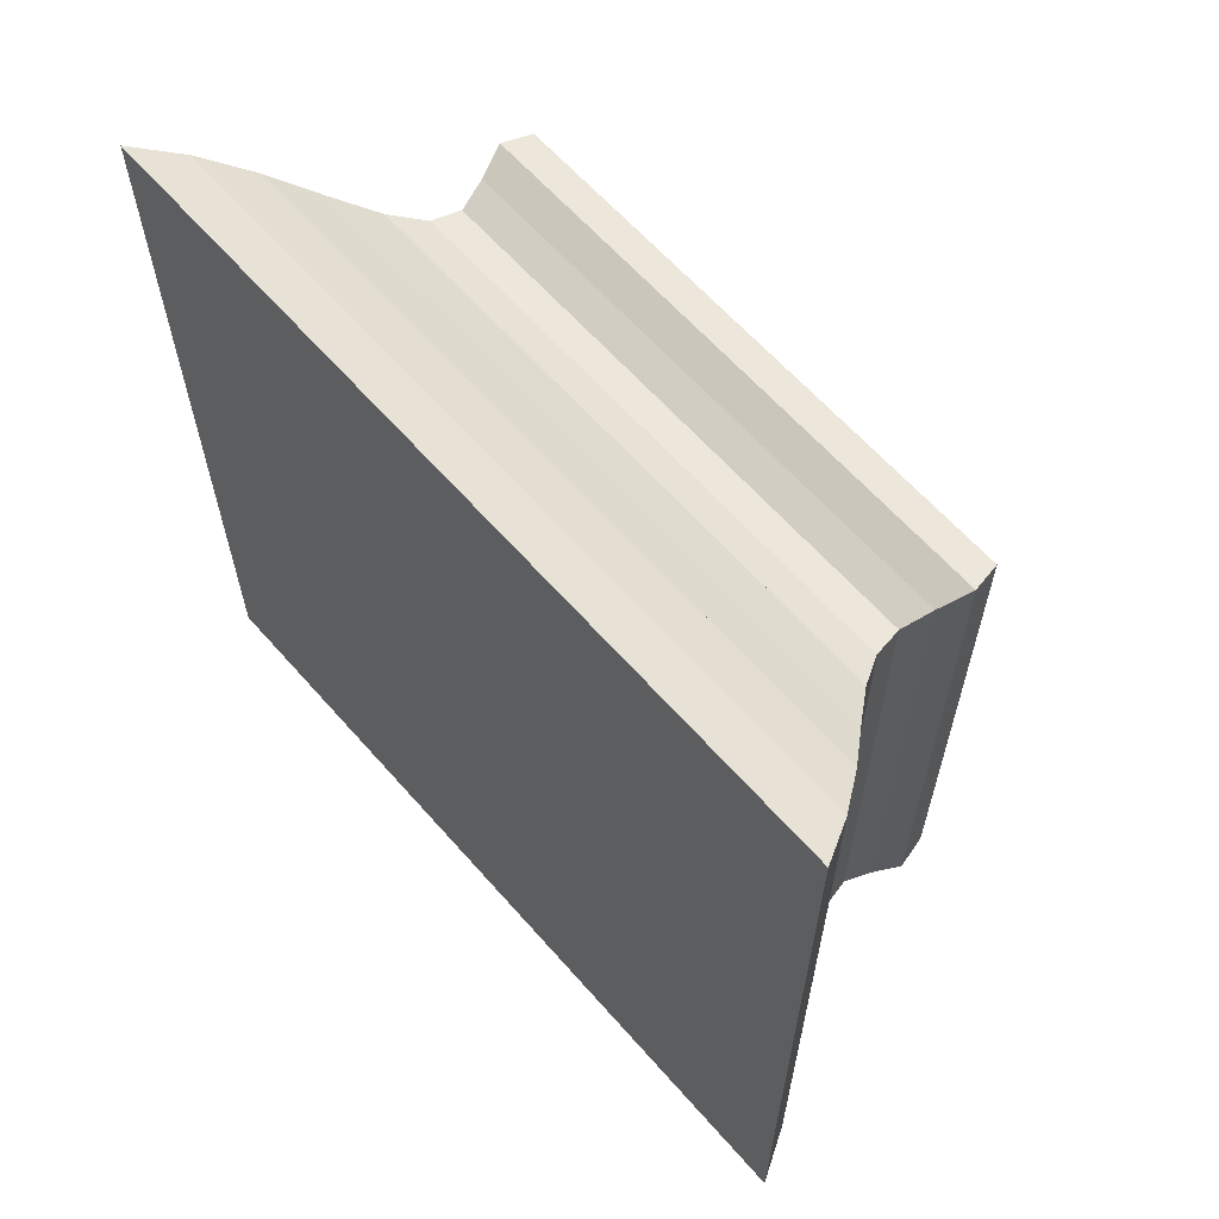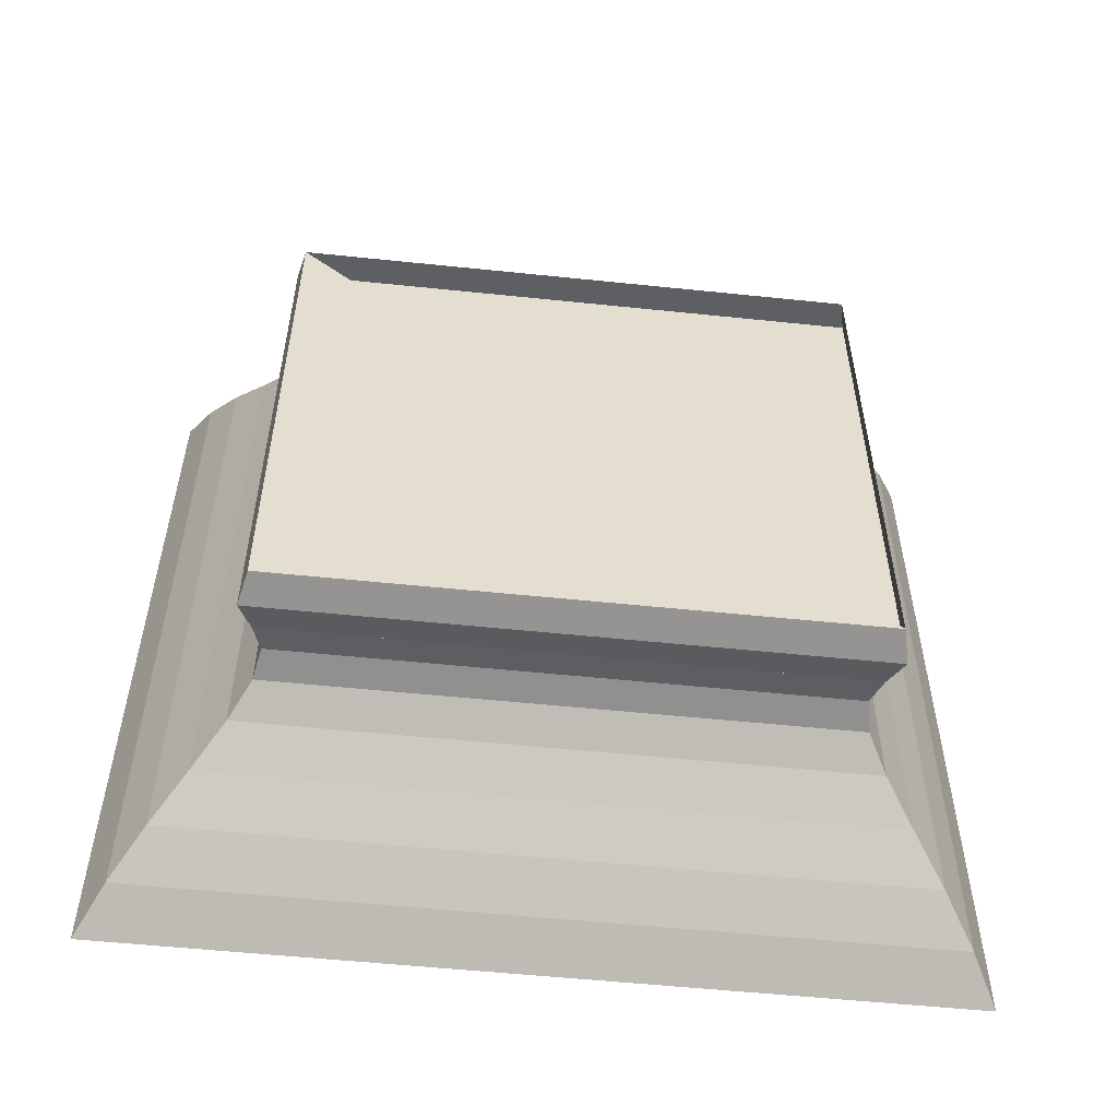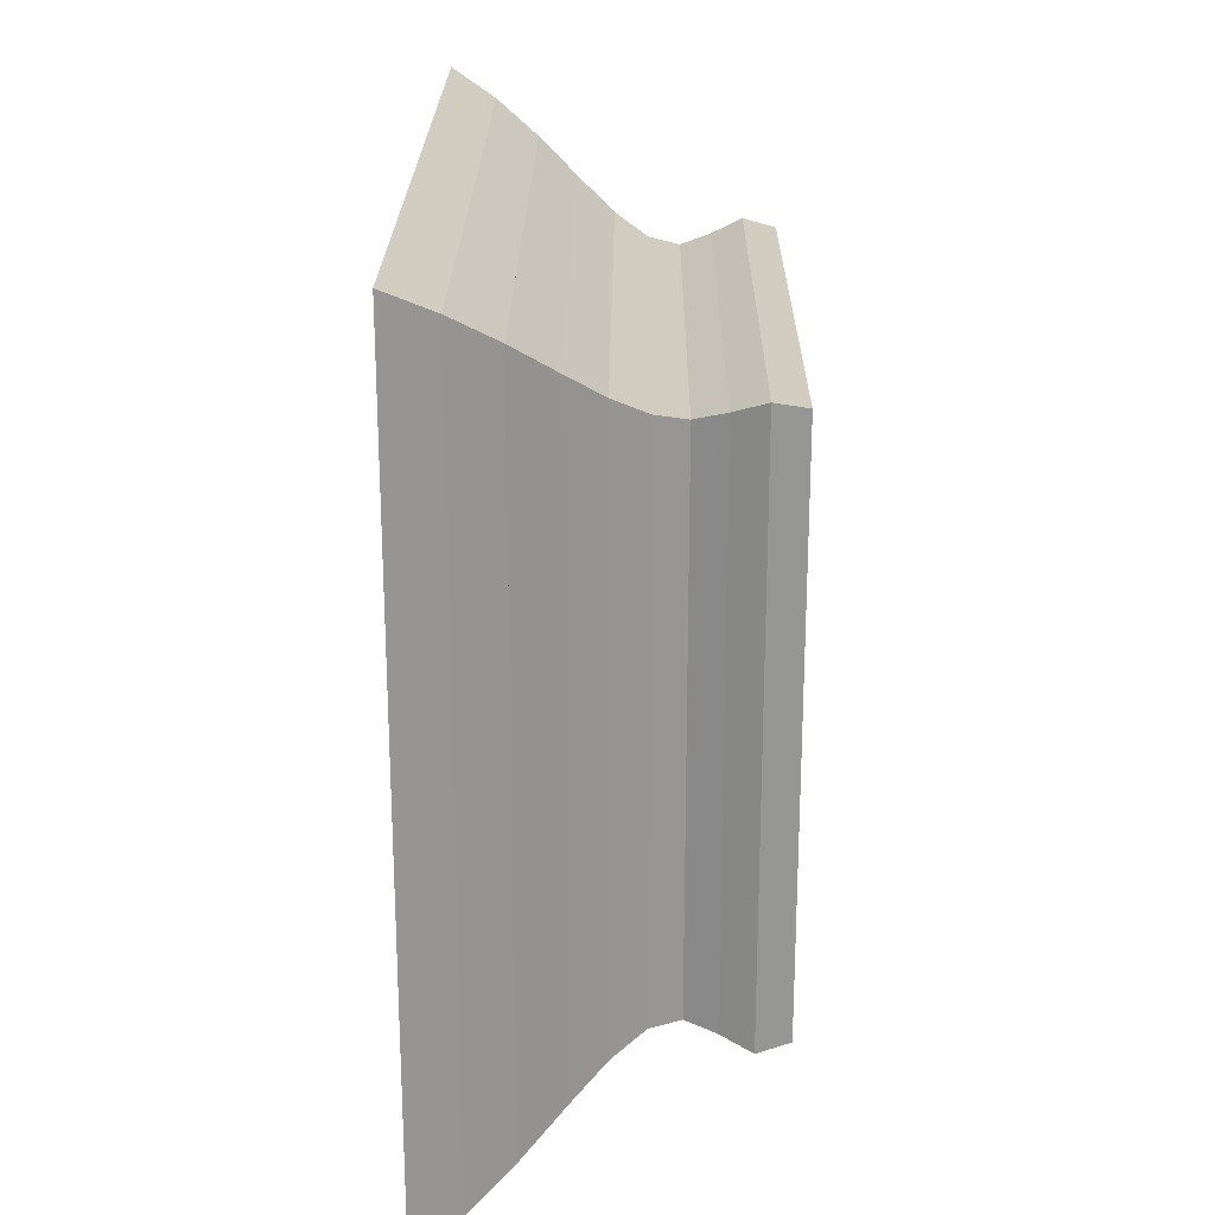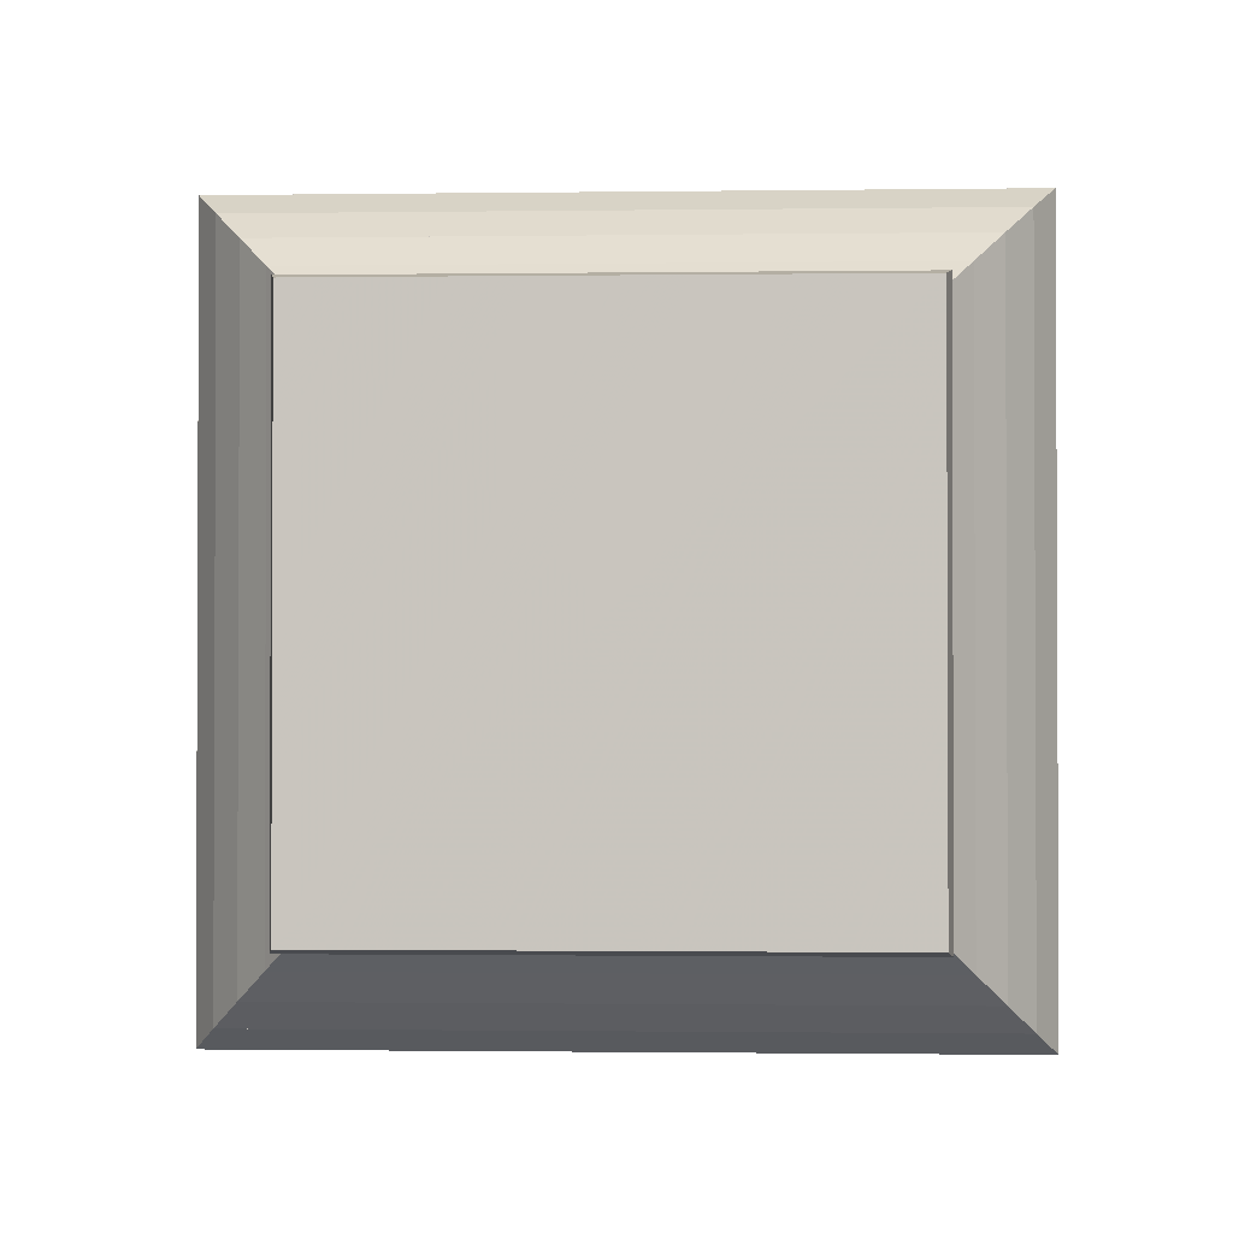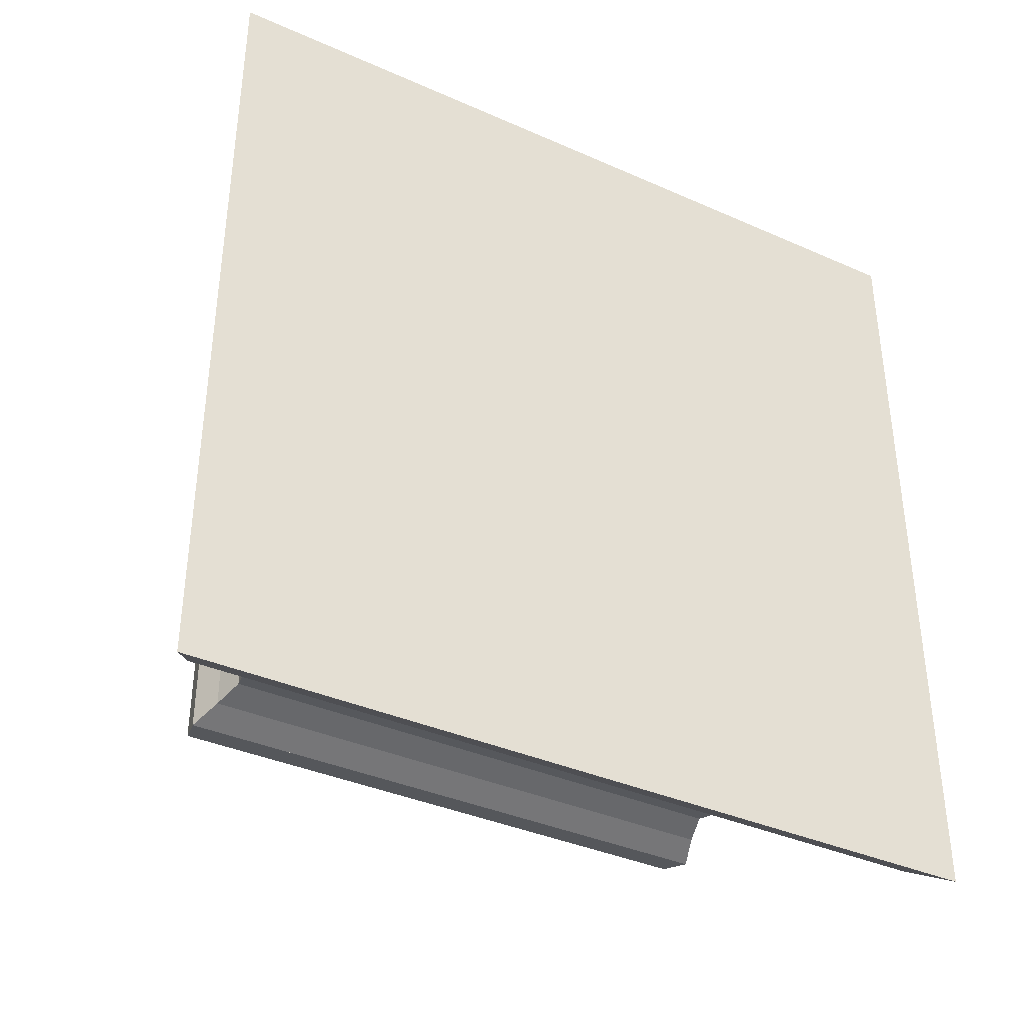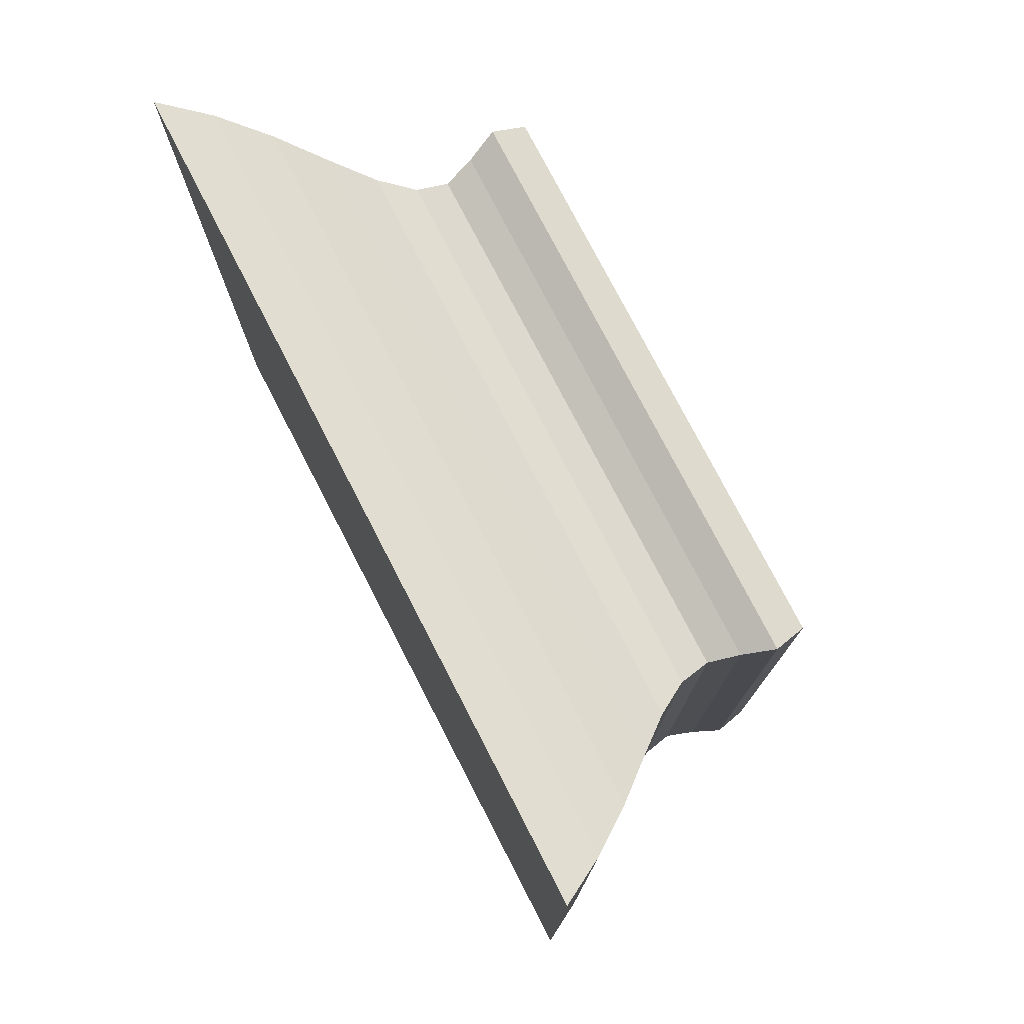
<metadata>
{"format":"obj","ext":"obj","renderer":"f3d","projection":"perspective","resolution":1024,"background":"white","views":[{"elev":62.5,"azim":138.8,"up":"+Z"},{"elev":-54.4,"azim":-96.3,"up":"+Y"},{"elev":22.5,"azim":-179.4,"up":"+Y"},{"elev":-1.3,"azim":-87.4,"up":"+Z"},{"elev":-37.7,"azim":60.6,"up":"+Y"},{"elev":76.8,"azim":152.7,"up":"+Y"}]}
</metadata>
<code>
v 0 -1 -1
v 0 -1 1
v 0 1 1
v 0 1 -1
v 0.114 -1.026 -1.026
v 0.114 -1.026 1.026
v 0.114 1.026 1.026
v 0.114 1.026 -1.026
v 0.2232 -0.983 -0.983
v 0.2232 -0.983 0.983
v 0.2232 0.983 0.983
v 0.2232 0.983 -0.983
v 0.329 -0.9522 -0.9522
v 0.329 -0.9522 0.9522
v 0.329 0.9522 0.9522
v 0.329 0.9522 -0.9522
v 0.4371 -0.9732 -0.9732
v 0.4371 -0.9732 0.9732
v 0.4371 0.9732 0.9732
v 0.4371 0.9732 -0.9732
v 0.5529 -1.042 -1.042
v 0.5529 -1.042 1.042
v 0.5529 1.042 1.042
v 0.5529 1.042 -1.042
v 0.6799 -1.143 -1.143
v 0.6799 -1.143 1.143
v 0.6799 1.143 1.143
v 0.6799 1.143 -1.143
v 0.8197 -1.258 -1.258
v 0.8197 -1.258 1.258
v 0.8197 1.258 1.258
v 0.8197 1.258 -1.258
v 0.9716 -1.368 -1.368
v 0.9716 -1.368 1.368
v 0.9716 1.368 1.368
v 0.9716 1.368 -1.368
v 1.134 -1.46 -1.46
v 1.134 -1.46 1.46
v 1.134 1.46 1.46
v 1.134 1.46 -1.46
f 1 2 4 5
f 5 6 7 8
f 5 6 2 1
f 6 7 3 2
f 7 8 4 3
f 8 5 1 4
f 9 10 11 12
f 9 10 6 5
f 10 11 7 6
f 11 12 8 7
f 12 9 5 8
f 13 14 15 16
f 13 14 10 9
f 14 15 11 10
f 15 16 12 11
f 16 13 9 12
f 17 18 19 20
f 17 18 14 13
f 18 19 15 14
f 19 20 16 15
f 20 17 13 16
f 21 22 23 24
f 21 22 18 17
f 22 23 19 18
f 23 24 20 19
f 24 21 17 20
f 25 26 27 28
f 25 26 22 21
f 26 27 23 22
f 27 28 24 23
f 28 25 21 24
f 29 30 31 32
f 29 30 26 25
f 30 31 27 26
f 31 32 28 27
f 32 29 25 28
f 33 34 35 36
f 33 34 30 29
f 34 35 31 30
f 35 36 32 31
f 36 33 29 32
f 37 38 39 40
f 37 38 34 33
f 38 39 35 34
f 39 40 36 35
f 40 37 33 36

</code>
